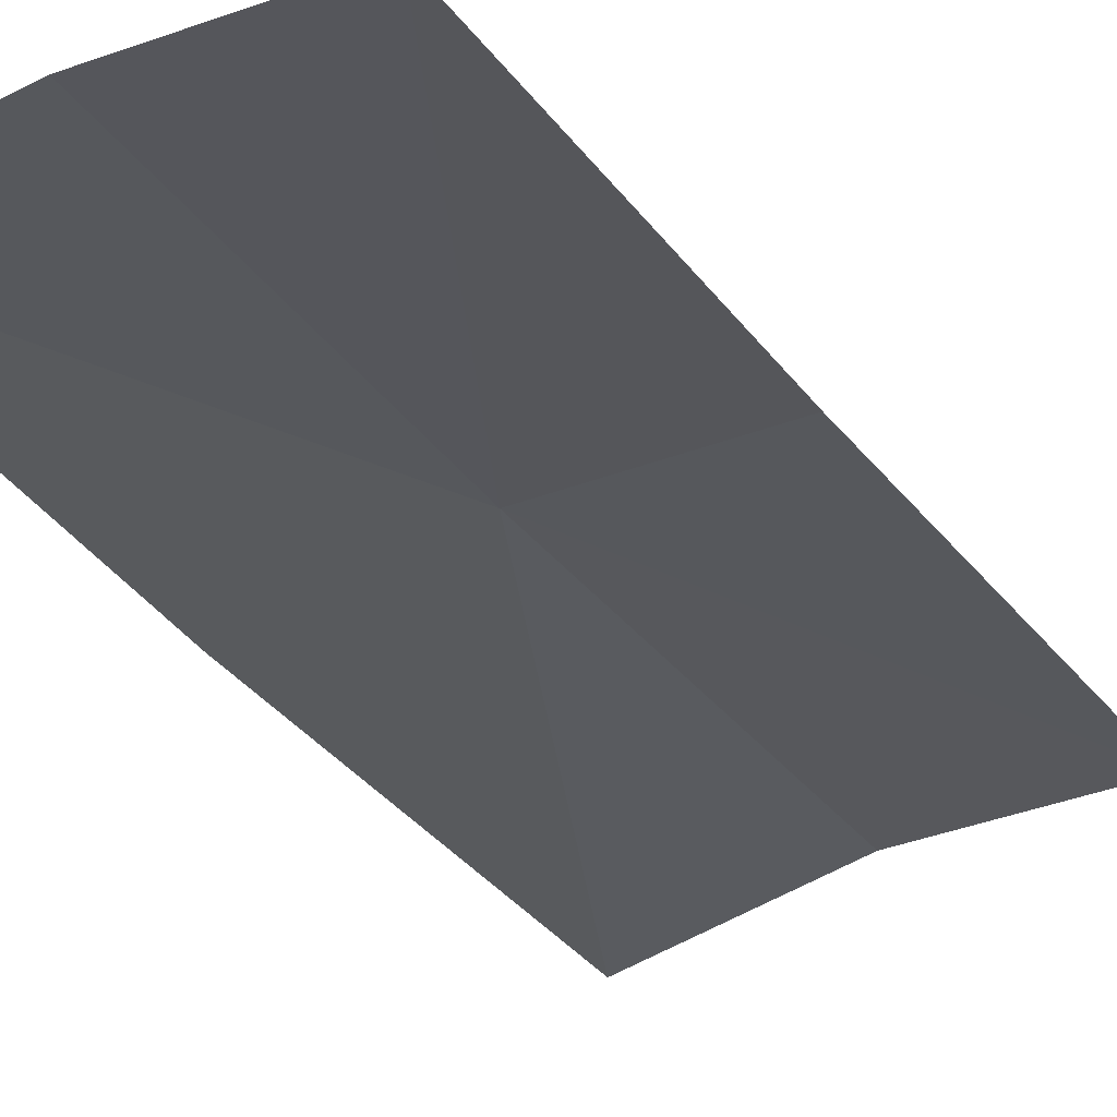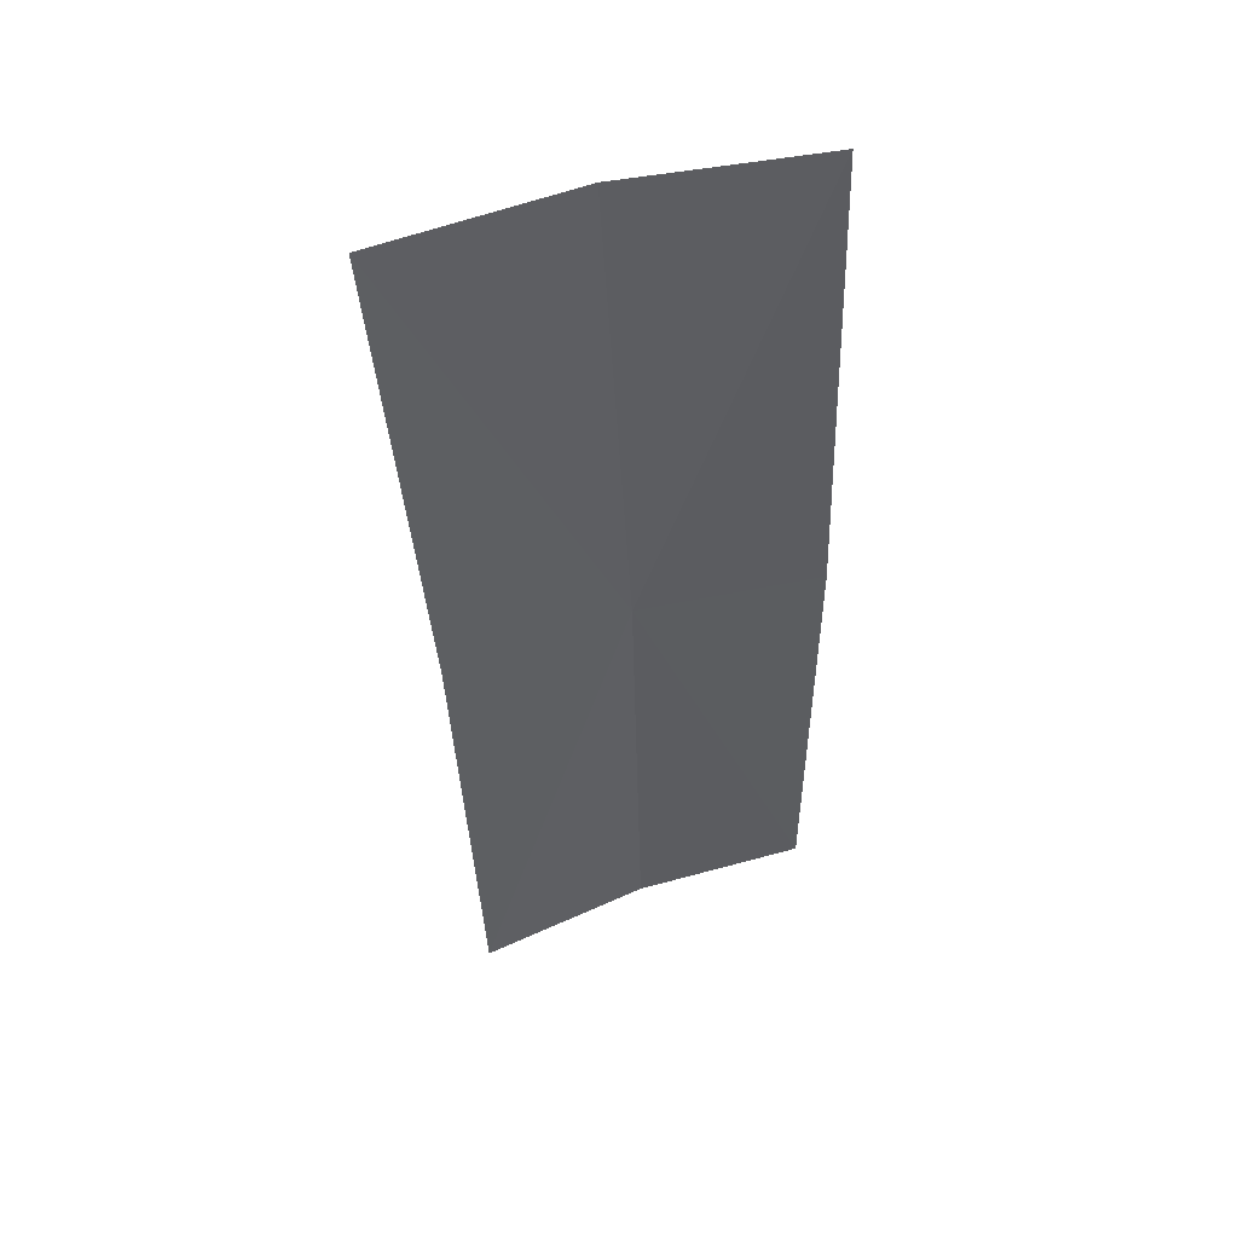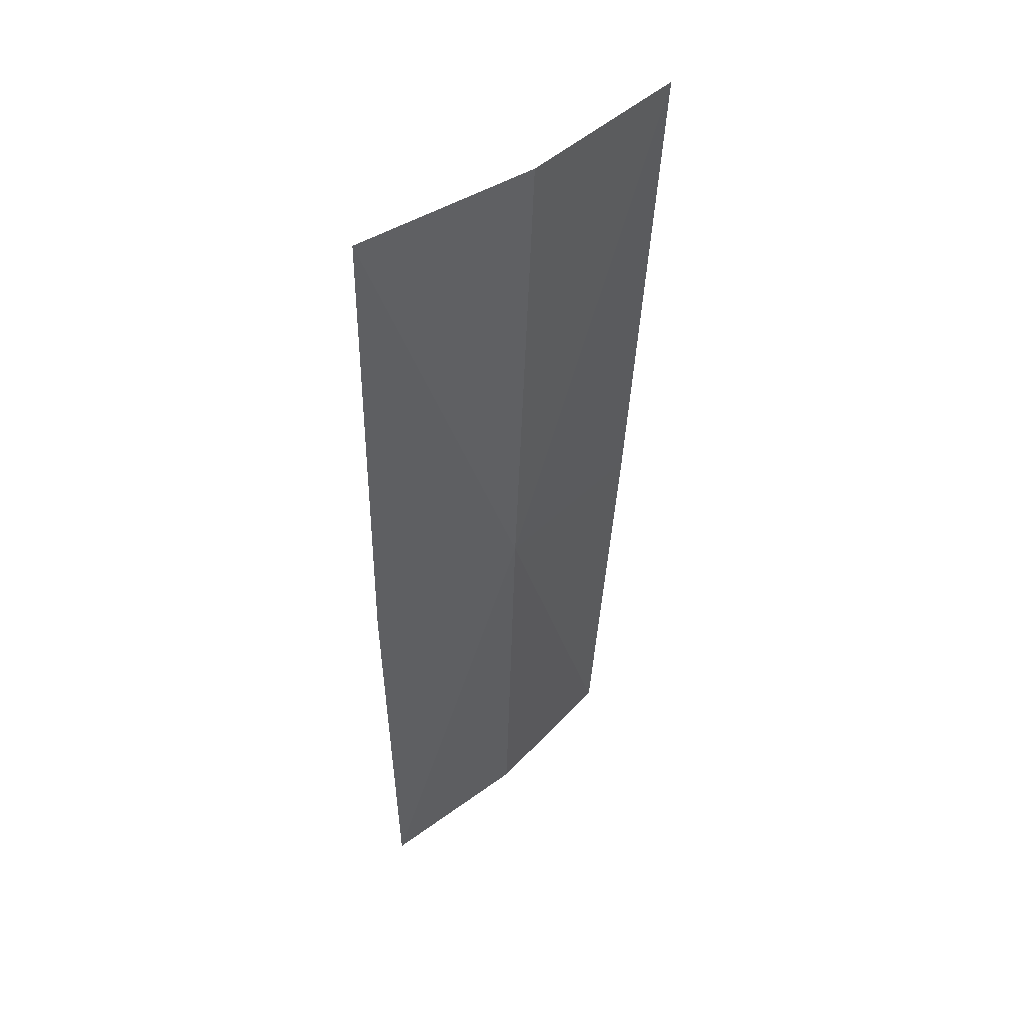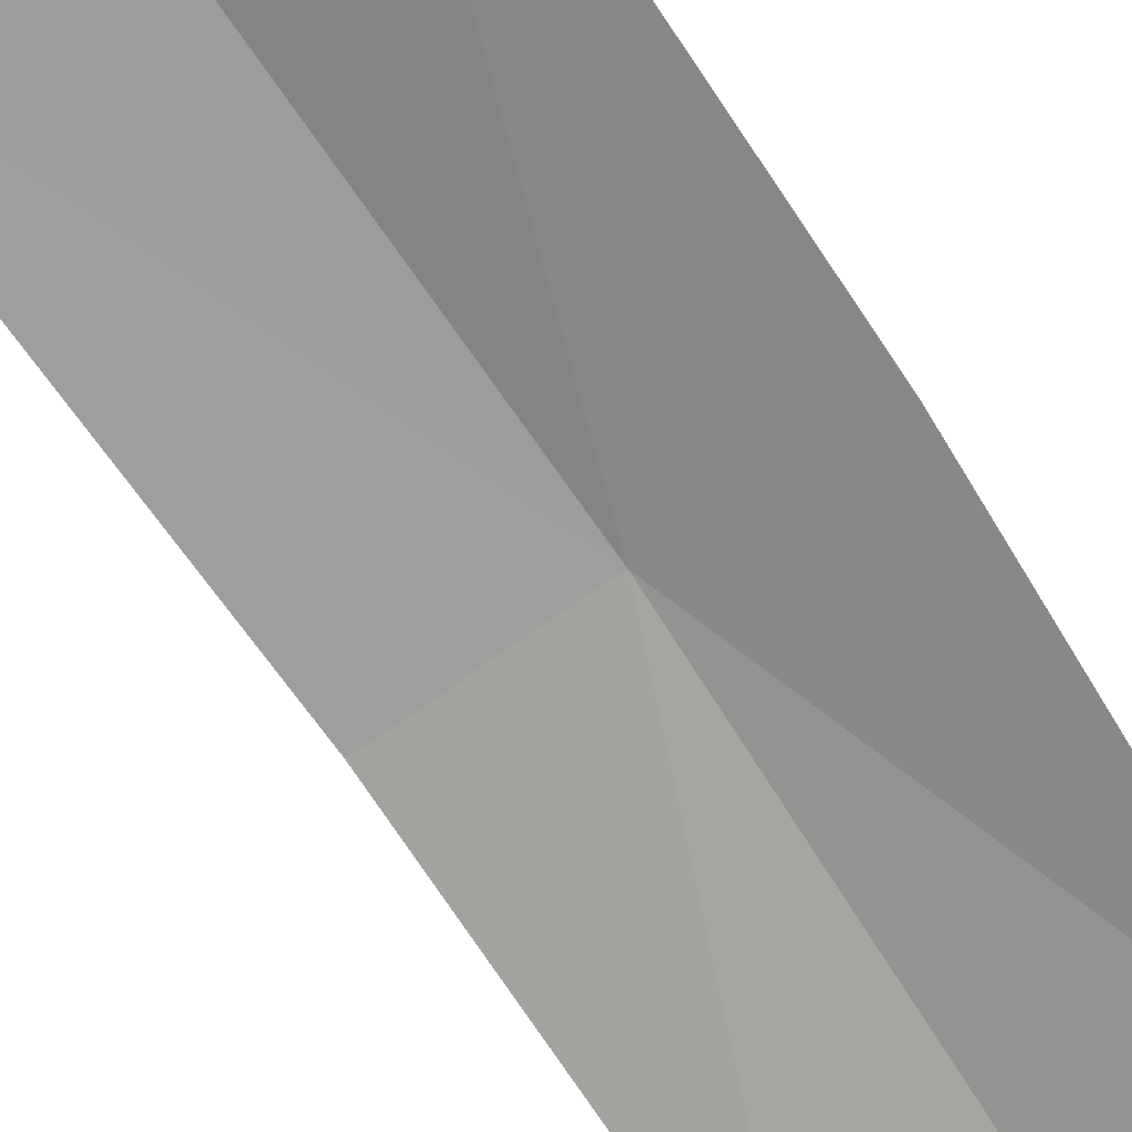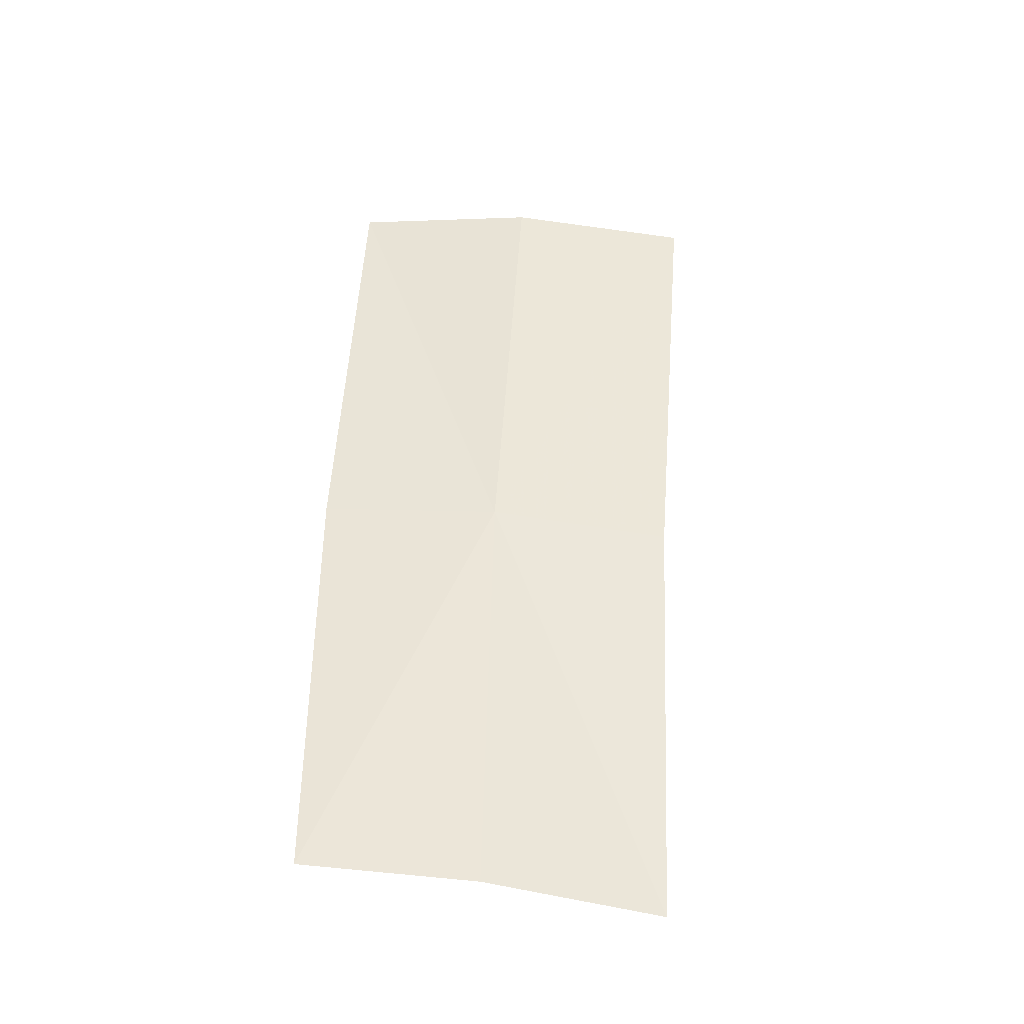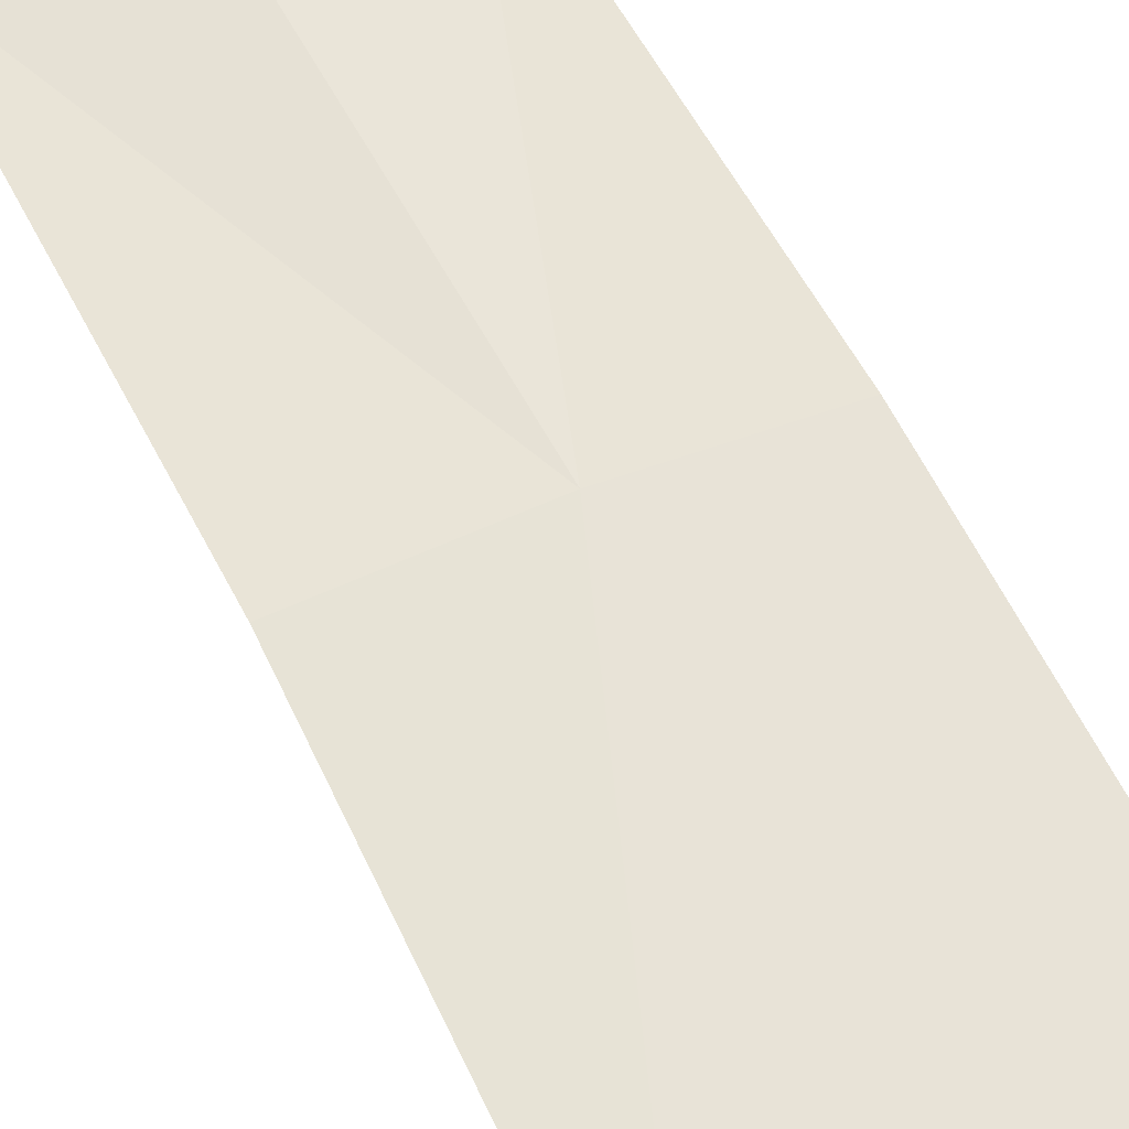
<metadata>
{"format":"obj","ext":"obj","renderer":"f3d","projection":"perspective","resolution":1024,"background":"white","views":[{"elev":-26.7,"azim":-156.9,"up":"+Y"},{"elev":49.4,"azim":-23.7,"up":"+Z"},{"elev":50.1,"azim":128.2,"up":"+Z"},{"elev":-73.3,"azim":31.3,"up":"+Y"},{"elev":-42.2,"azim":169.2,"up":"+Z"},{"elev":65.1,"azim":-30.2,"up":"+Y"}]}
</metadata>
<code>
v -636.5 -330.6 -104.1
v -637.3 -330.5 -104.2
v -637.5 -330.5 -102
v -636.7 -330.6 -101.9
v -636.5 -330.6 -106.1
v -637.2 -330.6 -106.2
v -635.7 -330.8 -104.1
v -635.8 -330.8 -101.9
v -635.7 -330.7 -106
f 1 2 3
f 1 3 4
f 1 5 6
f 1 6 2
f 1 8 7
f 1 4 8
f 1 9 5
f 1 7 9

</code>
